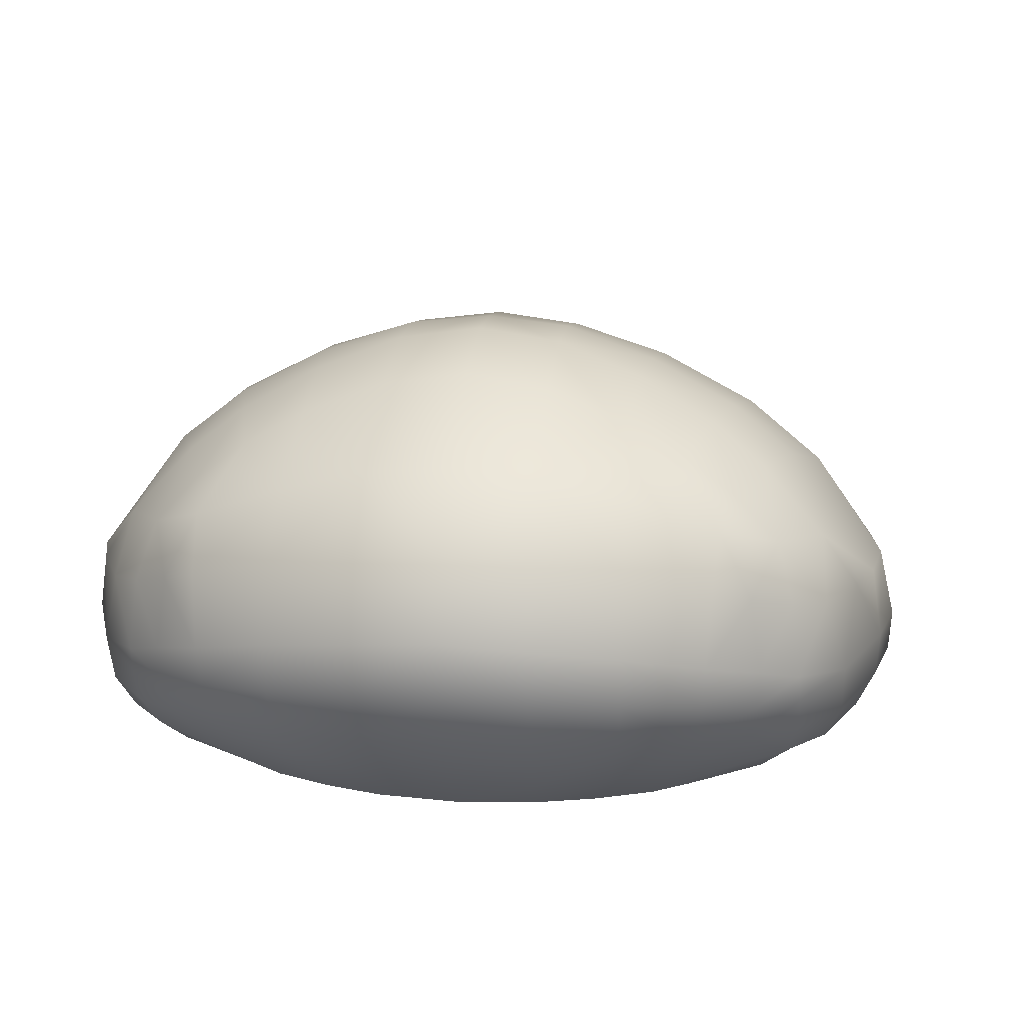
<metadata>
{"format":"obj","ext":"obj","renderer":"f3d","projection":"perspective","resolution":1024,"background":"white","views":[{"elev":14.5,"azim":-172.1,"up":"+Y"}]}
</metadata>
<code>
g n_hat_legendofarceus_b
v -3.651 95.66 4.621
v -2.971 95.54 5.142
v -3.522 95.46 4.265
v -3.021 95.82 5.501
v -3.733 95.79 4.814
v -2.039 95.63 5.829
v -3.837 96.06 5.053
v -2.049 95.93 6.18
v -1.093 95.74 6.216
v -3.049 96.16 5.8
v -3.873 96.4 5.135
v -1.082 96.04 6.56
v -1.743e-29 95.8 6.402
v -1.745e-29 96.05 6.665
v -3.099 96.48 5.786
v -3.956 96.89 4.879
v -2.084 96.25 6.389
v -1.073 96.3 6.69
v -1.748e-29 96.31 6.803
v -3.199 97.09 5.334
v -4.114 97.48 4.175
v -2.132 96.56 6.311
v -1.068 96.61 6.591
v -1.752e-29 96.64 6.7
v -2.253 97.25 5.675
v -1.068 97.34 5.846
v -1.761e-29 97.43 5.877
v -3.302 97.81 4.517
v -1.11 98.16 4.883
v -1.769e-29 98.25 4.894
v -2.346 98.07 4.726
v -1.145 99.06 3.746
v -1.777e-29 99.08 3.769
v -0 100.1 2.349
v -3.505 98.54 3.479
v -4.353 98.02 3.289
v -2.459 98.94 3.632
v -1.224 100 2.324
v -3.837 99.24 2.162
v -4.723 98.54 2.056
v -5.193 99.05 0.5464
v -2.659 99.8 2.268
v -1.322 100.8 0.9333
v -0 100.9 0.9442
v -4.194 99.87 0.6062
v -5.516 99.45 -0.9611
v -2.75 100.4 0.6172
v -1.366 101.5 -0.4795
v -0 101.6 -0.3831
v -0 102.3 -2.201
v -2.953 101.1 -0.6235
v -4.358 100.4 -0.8235
v -1.344 102.1 -2.306
v -0 102.4 -3.38
v -2.825 101.7 -2.448
v -4.307 100.9 -2.608
v -5.441 100 -2.76
v -1.288 102.3 -3.415
v -2.741 101.8 -3.633
v -4.072 101.1 -3.828
v -5.054 100.4 -4.029
v -4.645 100.4 -5.187
v -1.294 102.2 -4.511
v -0 102.4 -4.461
v -3.803 101.1 -4.968
v -4.23 100.2 -6.377
v -2.612 101.7 -4.724
v -3.459 100.8 -6.35
v -4.059 99.83 -7.094
v -1.293 101.8 -5.997
v -0 101.9 -5.931
v -0 100.9 -7.719
v -2.542 101.3 -6.149
v -2.641 100.4 -7.438
v -3.995 99.02 -7.699
v -1.317 100.7 -7.609
v 2.959e-13 99.77 -8.764
v -2.705 99.41 -8.259
v -1.317 99.66 -8.601
v 1.07e-08 98.53 -9.191
v -2.702 98.21 -8.56
v -3.926 97.91 -7.915
v -3.872 97.28 -7.826
v -1.352 98.41 -8.999
v -2.694 97.45 -8.472
v -3.718 96.56 -7.564
v -1.359 97.56 -8.861
v 3.005e-08 97.64 -9.054
v -2.653 96.63 -8.139
v -1.363 96.75 -8.532
v 4.1e-08 96.82 -8.71
v 3.594e-07 95.84 -7.754
v -1.319 95.8 -7.655
v 4.334e-07 95.3 -7.128
v -1.239 95.31 -7.003
v -2.377 95.75 -7.297
v -3.284 95.73 -6.78
v -2.153 95.29 -6.671
v -3.025 95.3 -6.274
v -4.42 95.46 1.737
v -3.99 95.45 3.033
v -4.159 94.92 3.948
v -3.724 95.44 3.635
v -4.159 94.92 3.948
v -3.724 95.44 3.635
v -4.046 94.77 4.523
v -3.858 94.6 5.236
v -3.522 95.46 4.265
v -3.512 94.5 6.006
v -2.971 95.54 5.142
v -2.943 94.5 6.723
v -2.039 95.63 5.829
v -2.076 94.63 7.292
v -1.093 95.74 6.216
v -1.123 94.74 7.621
v -1.734e-29 94.83 7.794
v -1.743e-29 95.8 6.402
v -1.11 94.57 7.59
v -1.734e-29 94.83 7.794
v -1.732e-29 94.64 7.753
v -1.123 94.74 7.621
v -2.076 94.63 7.292
v -2.054 94.45 7.235
v -2.9 94.34 6.652
v -2.943 94.5 6.723
v -3.461 94.34 5.991
v -3.512 94.5 6.006
v -3.858 94.6 5.236
v -3.795 94.43 5.195
v -4.046 94.77 4.523
v -3.984 94.57 4.5
v -4.159 94.92 3.948
v -4.082 94.72 3.927
v -4.19 95.01 2.945
v -4.42 95.46 1.737
v -4.341 95.36 1.735
v -4.881 95.53 -0.746
v -4.42 95.46 1.737
v -4.341 95.36 1.735
v -5.408 95.81 0.6252
v -5.062 95.8 1.778
v -4.783 95.81 2.6
v -3.99 95.45 3.033
v -5.451 96.23 1.772
v -4.418 95.78 3.277
v -3.724 95.44 3.635
v -5.062 96.2 2.764
v -4.119 95.77 3.932
v -3.522 95.46 4.265
v -3.651 95.66 4.621
v -3.733 95.79 4.814
v -4.704 96.14 3.459
v -4.35 96.08 4.157
v -3.837 96.06 5.053
v -4.389 96.44 4.374
v -3.873 96.4 5.135
v -4.834 96.53 3.609
v -5.223 96.63 2.886
v -5.659 96.72 1.824
v -4.24 96.69 4.59
v -4.575 97.1 3.897
v -3.956 96.89 4.879
v -4.114 97.48 4.175
v -4.353 98.02 3.289
v -4.769 96.79 3.708
v -5.147 97.04 2.984
v -4.874 97.46 3.102
v -5.627 97.21 1.876
v -5.334 97.79 1.952
v -4.723 98.54 2.056
v -6.15 97.27 0.4923
v -5.889 98.05 0.4907
v -5.193 99.05 0.5464
v -5.516 99.45 -0.9611
v -6.374 98.27 -1.012
v -5.441 100 -2.76
v -6.172 96.77 0.4817
v -6.651 97.39 -0.9938
v -6.53 98.49 -2.881
v -5.888 96.26 0.53
v -6.618 96.77 -0.9445
v -6.357 96.27 -0.8884
v -6.761 97.43 -2.881
v -6.559 97.43 -4.186
v -6.405 98.53 -4.235
v -5.054 100.4 -4.029
v -6.708 96.82 -2.898
v -5.772 95.81 -0.8262
v -5.59 99.39 -5.365
v -4.645 100.4 -5.187
v -6.369 96.24 -2.847
v -5.807 95.72 -2.765
v -4.818 95.41 -3.668
v -6.499 96.75 -4.103
v -6.2 96.15 -3.999
v -5.486 95.69 -3.812
v -5.71 96.04 -5.249
v -5.176 95.67 -4.951
v -4.467 95.37 -4.605
v -4.077 95.35 -5.318
v -5.968 96.57 -5.501
v -4.721 95.64 -5.691
v -3.6 95.33 -5.868
v -5.075 95.98 -5.967
v -4.011 95.69 -6.266
v -3.025 95.3 -6.274
v -3.284 95.73 -6.78
v -4.588 96.52 -6.948
v -3.718 96.56 -7.564
v -5.305 96.5 -6.336
v -4.698 97.11 -7.189
v -3.872 97.28 -7.826
v -5.328 97.05 -6.585
v -4.715 97.69 -7.281
v -3.926 97.91 -7.915
v -6.004 97.32 -5.771
v -5.306 97.48 -6.76
v -4.565 98.83 -7.266
v -3.995 99.02 -7.699
v -4.059 99.83 -7.094
v -6.138 98.56 -5.179
v -5.687 98.51 -6.167
v -5.179 98.62 -6.734
v -4.916 99.5 -6.327
v -4.23 100.2 -6.377
v 3.651 95.66 4.621
v 3.522 95.46 4.265
v 2.971 95.54 5.142
v 3.021 95.82 5.501
v 3.733 95.79 4.814
v 2.039 95.63 5.829
v 3.837 96.06 5.053
v 2.049 95.93 6.18
v 1.093 95.74 6.216
v 3.049 96.16 5.8
v 3.873 96.4 5.135
v 1.082 96.04 6.56
v -1.743e-29 95.8 6.402
v -1.745e-29 96.05 6.665
v 3.099 96.48 5.786
v 3.956 96.89 4.879
v 2.084 96.25 6.389
v 1.073 96.3 6.69
v -1.748e-29 96.31 6.803
v 3.199 97.09 5.334
v 4.115 97.48 4.175
v 2.132 96.56 6.311
v 1.068 96.61 6.591
v -1.752e-29 96.64 6.7
v 2.253 97.25 5.675
v 1.068 97.34 5.846
v -1.761e-29 97.43 5.877
v 3.302 97.81 4.517
v 1.11 98.16 4.883
v -1.769e-29 98.25 4.894
v 2.346 98.07 4.726
v 1.145 99.06 3.746
v -1.777e-29 99.08 3.769
v -0 100.1 2.349
v 3.505 98.54 3.479
v 4.353 98.02 3.289
v 2.459 98.94 3.632
v 1.224 100 2.324
v 3.837 99.24 2.162
v 4.723 98.54 2.056
v 5.193 99.05 0.5464
v 2.661 99.8 2.272
v 1.324 100.8 0.938
v -0 100.9 0.9442
v 4.207 99.88 0.6186
v 5.516 99.45 -0.9611
v 1.366 101.5 -0.4795
v -0 101.6 -0.3831
v -0 102.3 -2.201
v 2.885 100.5 0.8071
v 2.958 101.1 -0.6184
v 4.358 100.4 -0.8235
v 1.344 102.1 -2.306
v -0 102.4 -3.38
v 2.825 101.7 -2.448
v 4.307 100.9 -2.608
v 5.441 100 -2.76
v 1.288 102.3 -3.415
v 2.741 101.8 -3.633
v 4.072 101.1 -3.829
v 5.054 100.4 -4.029
v 4.645 100.4 -5.187
v 1.294 102.2 -4.511
v -0 102.4 -4.461
v 3.803 101.1 -4.968
v 4.23 100.2 -6.377
v 2.612 101.7 -4.724
v 3.459 100.8 -6.35
v 4.059 99.83 -7.094
v 1.293 101.8 -5.997
v -0 101.9 -5.931
v -0 100.9 -7.719
v 2.542 101.3 -6.149
v 2.641 100.4 -7.438
v 3.995 99.02 -7.699
v 1.317 100.7 -7.609
v 2.959e-13 99.77 -8.764
v 2.705 99.41 -8.259
v 1.317 99.66 -8.6
v 1.07e-08 98.53 -9.191
v 2.702 98.21 -8.56
v 3.926 97.91 -7.915
v 3.872 97.28 -7.826
v 1.352 98.41 -8.999
v 2.694 97.45 -8.472
v 3.718 96.56 -7.564
v 1.359 97.56 -8.861
v 3.005e-08 97.64 -9.054
v 2.653 96.63 -8.139
v 1.363 96.75 -8.532
v 4.1e-08 96.82 -8.71
v 3.594e-07 95.84 -7.754
v 1.319 95.8 -7.655
v 4.334e-07 95.3 -7.128
v 1.239 95.31 -7.003
v 2.377 95.75 -7.297
v 3.284 95.73 -6.78
v 2.153 95.29 -6.671
v 3.025 95.3 -6.274
v 4.42 95.46 1.737
v 4.16 94.92 3.948
v 3.99 95.45 3.033
v 3.724 95.44 3.635
v 4.16 94.92 3.948
v 4.046 94.77 4.523
v 3.724 95.44 3.635
v 3.858 94.6 5.236
v 3.522 95.46 4.265
v 3.512 94.5 6.006
v 2.971 95.54 5.142
v 2.943 94.5 6.723
v 2.039 95.63 5.829
v 2.076 94.63 7.292
v 1.093 95.74 6.216
v 1.123 94.74 7.621
v -1.734e-29 94.83 7.794
v -1.743e-29 95.8 6.402
v 1.11 94.57 7.59
v -1.732e-29 94.64 7.753
v -1.734e-29 94.83 7.794
v 1.123 94.74 7.621
v 2.076 94.63 7.292
v 2.054 94.45 7.235
v 2.9 94.34 6.652
v 2.943 94.5 6.723
v 3.461 94.34 5.991
v 3.512 94.5 6.006
v 3.858 94.6 5.236
v 3.795 94.43 5.195
v 4.046 94.77 4.523
v 3.984 94.57 4.5
v 4.16 94.92 3.948
v 4.082 94.72 3.927
v 4.19 95.01 2.945
v 4.42 95.46 1.737
v 4.341 95.36 1.735
v 4.881 95.53 -0.746
v 4.341 95.36 1.735
v 4.42 95.46 1.737
v 5.408 95.81 0.6252
v 5.062 95.8 1.778
v 4.783 95.81 2.6
v 3.99 95.45 3.033
v 5.451 96.23 1.772
v 4.418 95.78 3.277
v 3.724 95.44 3.635
v 5.062 96.2 2.764
v 4.119 95.77 3.932
v 3.522 95.46 4.265
v 3.651 95.66 4.621
v 3.733 95.79 4.814
v 4.704 96.14 3.459
v 4.35 96.08 4.157
v 3.837 96.06 5.053
v 4.389 96.44 4.374
v 3.873 96.4 5.135
v 4.834 96.53 3.609
v 5.223 96.63 2.886
v 5.659 96.72 1.824
v 4.24 96.69 4.59
v 4.575 97.1 3.897
v 3.956 96.89 4.879
v 4.115 97.48 4.175
v 4.353 98.02 3.289
v 4.769 96.79 3.708
v 5.147 97.04 2.984
v 4.874 97.46 3.102
v 5.627 97.21 1.876
v 5.334 97.79 1.952
v 4.723 98.54 2.056
v 6.15 97.27 0.4923
v 5.889 98.05 0.4905
v 5.193 99.05 0.5464
v 5.516 99.45 -0.9611
v 6.374 98.27 -1.012
v 5.441 100 -2.76
v 6.172 96.77 0.4817
v 6.651 97.39 -0.9938
v 6.53 98.49 -2.881
v 5.888 96.26 0.53
v 6.618 96.77 -0.9445
v 6.357 96.27 -0.8884
v 6.761 97.43 -2.881
v 6.559 97.43 -4.186
v 6.405 98.53 -4.235
v 5.054 100.4 -4.029
v 6.708 96.82 -2.898
v 5.772 95.81 -0.8262
v 5.59 99.39 -5.365
v 4.645 100.4 -5.187
v 6.369 96.24 -2.847
v 5.807 95.72 -2.765
v 4.818 95.41 -3.668
v 6.499 96.75 -4.103
v 6.2 96.15 -3.999
v 5.486 95.69 -3.812
v 5.71 96.04 -5.249
v 5.176 95.67 -4.951
v 4.467 95.37 -4.605
v 4.077 95.35 -5.318
v 5.968 96.57 -5.501
v 4.721 95.64 -5.691
v 3.6 95.33 -5.868
v 5.075 95.98 -5.967
v 4.011 95.69 -6.266
v 3.025 95.3 -6.274
v 3.284 95.73 -6.78
v 4.588 96.52 -6.948
v 3.718 96.56 -7.564
v 5.305 96.5 -6.336
v 4.698 97.11 -7.189
v 3.872 97.28 -7.826
v 5.328 97.05 -6.585
v 4.715 97.69 -7.281
v 3.926 97.91 -7.915
v 6.004 97.32 -5.771
v 5.306 97.48 -6.76
v 4.565 98.83 -7.266
v 3.995 99.02 -7.699
v 4.059 99.83 -7.094
v 6.138 98.56 -5.179
v 5.687 98.51 -6.167
v 5.179 98.62 -6.734
v 4.916 99.5 -6.327
v 4.23 100.2 -6.377
v 4.074 95.35 2.221
v 4.19 95.01 2.945
v 4.341 95.36 1.735
v 3.674 95.31 2.91
v 4.082 94.72 3.927
v 3.365 95.32 3.398
v 3.984 94.57 4.5
v 2.712 95.47 3.96
v 3.795 94.43 5.195
v 2.042 95.6 4.288
v 3.461 94.34 5.991
v 1.513 95.75 4.458
v 2.9 94.34 6.652
v 0.9465 95.92 4.549
v 2.054 94.45 7.235
v 0.4808 96.03 4.579
v 1.11 94.57 7.59
v -1.732e-29 94.64 7.753
v -1.734e-29 96.08 4.589
v -1.732e-29 94.64 7.753
v -1.734e-29 96.08 4.589
v -0.4808 96.03 4.579
v -1.11 94.57 7.59
v -0.9465 95.92 4.549
v -2.054 94.45 7.235
v -1.513 95.75 4.458
v -2.9 94.34 6.652
v -2.042 95.6 4.288
v -3.461 94.34 5.991
v -2.712 95.47 3.96
v -3.795 94.43 5.195
v -3.365 95.32 3.398
v -3.984 94.57 4.5
v -3.674 95.31 2.91
v -4.082 94.72 3.927
v -4.074 95.35 2.221
v -4.19 95.01 2.945
v -4.341 95.36 1.735
g n_hat_legendofarceus_b_0
f 3 2 1
f 2 4 1
f 5 1 4
f 6 4 2
f 5 4 7
f 8 4 6
f 9 8 6
f 7 4 10
f 8 10 4
f 7 10 11
f 12 8 9
f 13 12 9
f 14 12 13
f 15 11 10
f 11 15 16
f 17 10 8
f 12 17 8
f 15 10 17
f 14 18 12
f 18 17 12
f 19 18 14
f 16 15 20
f 16 20 21
f 22 15 17
f 22 17 18
f 20 15 22
f 23 18 19
f 23 22 18
f 24 23 19
f 25 20 22
f 25 22 23
f 26 23 24
f 26 25 23
f 27 26 24
f 28 21 20
f 20 25 28
f 27 29 26
f 30 29 27
f 25 26 31
f 29 31 26
f 31 28 25
f 29 30 32
f 32 31 29
f 33 32 30
f 33 34 32
f 35 21 28
f 36 21 35
f 37 28 31
f 37 31 32
f 35 28 37
f 32 34 38
f 38 37 32
f 35 39 36
f 36 39 40
f 40 39 41
f 37 42 35
f 42 37 38
f 35 42 39
f 43 38 34
f 38 43 42
f 44 43 34
f 39 45 41
f 45 39 42
f 41 45 46
f 43 47 42
f 47 45 42
f 48 43 44
f 49 48 44
f 49 50 48
f 51 47 43
f 45 47 51
f 48 51 43
f 45 52 46
f 52 45 51
f 50 53 48
f 50 54 53
f 51 48 55
f 51 55 52
f 48 53 55
f 46 52 56
f 55 56 52
f 57 46 56
f 54 58 53
f 53 58 55
f 55 59 56
f 58 59 55
f 56 60 57
f 59 60 56
f 60 61 57
f 61 60 62
f 58 54 63
f 59 58 63
f 54 64 63
f 60 65 62
f 62 65 66
f 59 67 60
f 67 65 60
f 67 59 63
f 65 68 66
f 68 65 67
f 68 69 66
f 70 63 64
f 71 70 64
f 71 72 70
f 73 67 63
f 73 68 67
f 70 73 63
f 74 69 68
f 73 74 68
f 69 74 75
f 72 76 70
f 73 70 76
f 74 73 76
f 72 77 76
f 74 78 75
f 74 76 78
f 77 79 76
f 76 79 78
f 77 80 79
f 75 78 81
f 82 75 81
f 83 82 81
f 78 79 84
f 80 84 79
f 81 78 84
f 85 83 81
f 81 84 85
f 86 83 85
f 87 84 80
f 84 87 85
f 88 87 80
f 89 86 85
f 85 87 89
f 90 87 88
f 87 90 89
f 91 90 88
f 91 92 90
f 92 93 90
f 89 90 93
f 92 94 93
f 94 95 93
f 89 96 86
f 96 89 93
f 96 93 95
f 96 97 86
f 98 96 95
f 99 97 96
f 98 99 96
f 102 101 100
f 102 103 101
f 106 105 104
f 106 107 105
f 107 108 105
f 107 109 108
f 108 109 110
f 109 111 110
f 110 111 112
f 111 113 112
f 112 113 114
f 113 115 114
f 114 115 116
f 117 114 116
f 120 119 118
f 119 121 118
f 121 122 118
f 122 123 118
f 123 122 124
f 122 125 124
f 124 125 126
f 125 127 126
f 126 127 128
f 129 126 128
f 129 128 130
f 131 129 130
f 131 130 132
f 133 131 132
f 133 132 134
f 134 132 135
f 134 135 136
f 139 138 137
f 140 137 138
f 138 141 140
f 141 138 142
f 143 142 138
f 140 141 144
f 142 144 141
f 145 142 143
f 143 146 145
f 147 144 142
f 142 145 147
f 148 145 146
f 146 149 148
f 149 150 148
f 148 150 151
f 148 152 145
f 152 147 145
f 153 148 151
f 153 152 148
f 154 153 151
f 153 154 155
f 156 155 154
f 157 152 153
f 155 157 153
f 158 147 152
f 157 158 152
f 144 147 159
f 159 147 158
f 160 155 156
f 155 160 161
f 162 160 156
f 161 160 162
f 161 162 163
f 164 161 163
f 165 157 155
f 161 165 155
f 157 165 166
f 158 157 166
f 166 165 161
f 167 161 164
f 167 166 161
f 158 166 168
f 168 166 167
f 159 158 168
f 164 169 167
f 169 168 167
f 170 169 164
f 171 168 169
f 159 168 171
f 172 169 170
f 172 171 169
f 173 172 170
f 172 173 174
f 175 172 174
f 171 172 175
f 174 176 175
f 177 159 171
f 178 171 175
f 177 171 178
f 176 179 175
f 175 179 178
f 177 180 159
f 180 144 159
f 180 140 144
f 181 177 178
f 180 177 181
f 140 180 182
f 182 180 181
f 178 183 181
f 179 183 178
f 179 184 183
f 179 176 185
f 185 184 179
f 176 186 185
f 183 187 181
f 181 187 182
f 183 184 187
f 188 140 182
f 188 137 140
f 186 189 185
f 190 189 186
f 187 191 182
f 182 191 188
f 188 192 137
f 191 192 188
f 193 137 192
f 187 194 191
f 184 194 187
f 191 195 192
f 194 195 191
f 196 193 192
f 196 192 195
f 197 195 194
f 196 195 197
f 196 198 193
f 198 196 197
f 193 198 199
f 199 198 200
f 201 197 194
f 201 194 184
f 202 200 198
f 200 202 203
f 198 197 204
f 202 198 204
f 204 197 201
f 205 203 202
f 202 204 205
f 206 203 205
f 207 206 205
f 207 205 208
f 205 204 208
f 209 207 208
f 210 204 201
f 210 208 204
f 208 211 209
f 211 212 209
f 208 210 213
f 210 201 213
f 211 208 213
f 211 214 212
f 214 215 212
f 216 213 201
f 216 201 184
f 211 213 217
f 214 211 217
f 213 216 217
f 215 214 218
f 219 215 218
f 219 218 220
f 221 216 184
f 221 184 185
f 221 185 189
f 222 216 221
f 222 217 216
f 221 189 222
f 214 217 223
f 218 214 223
f 223 217 222
f 218 224 220
f 223 224 218
f 223 222 224
f 222 189 224
f 225 220 224
f 190 224 189
f 190 225 224
f 228 227 226
f 229 228 226
f 226 230 229
f 229 231 228
f 229 230 232
f 229 233 231
f 233 234 231
f 229 232 235
f 235 233 229
f 235 232 236
f 233 237 234
f 237 238 234
f 237 239 238
f 236 240 235
f 240 236 241
f 235 242 233
f 242 237 233
f 235 240 242
f 243 239 237
f 242 243 237
f 243 244 239
f 240 241 245
f 245 241 246
f 240 247 242
f 242 247 243
f 240 245 247
f 243 248 244
f 247 248 243
f 248 249 244
f 245 250 247
f 247 250 248
f 248 251 249
f 250 251 248
f 251 252 249
f 246 253 245
f 250 245 253
f 254 252 251
f 254 255 252
f 251 250 256
f 256 254 251
f 253 256 250
f 255 254 257
f 256 257 254
f 257 258 255
f 259 258 257
f 246 260 253
f 246 261 260
f 253 262 256
f 256 262 257
f 253 260 262
f 259 257 263
f 262 263 257
f 264 260 261
f 264 261 265
f 264 265 266
f 267 262 260
f 262 267 263
f 267 260 264
f 263 268 259
f 268 263 267
f 268 269 259
f 270 264 266
f 264 270 267
f 270 266 271
f 268 272 269
f 272 273 269
f 274 273 272
f 275 268 267
f 270 275 267
f 275 276 268
f 275 270 276
f 276 272 268
f 277 270 271
f 270 277 276
f 278 274 272
f 279 274 278
f 272 276 280
f 280 276 277
f 278 272 280
f 277 271 281
f 281 280 277
f 271 282 281
f 283 279 278
f 283 278 280
f 284 280 281
f 284 283 280
f 285 281 282
f 285 284 281
f 286 285 282
f 285 286 287
f 279 283 288
f 283 284 288
f 289 279 288
f 290 285 287
f 290 287 291
f 292 284 285
f 290 292 285
f 284 292 288
f 293 290 291
f 290 293 292
f 294 293 291
f 288 295 289
f 295 296 289
f 297 296 295
f 292 298 288
f 293 298 292
f 298 295 288
f 294 299 293
f 299 298 293
f 299 294 300
f 301 297 295
f 295 298 301
f 298 299 301
f 302 297 301
f 303 299 300
f 301 299 303
f 304 302 301
f 304 301 303
f 305 302 304
f 303 300 306
f 300 307 306
f 307 308 306
f 304 303 309
f 309 305 304
f 303 306 309
f 308 310 306
f 309 306 310
f 308 311 310
f 309 312 305
f 312 309 310
f 312 313 305
f 311 314 310
f 312 310 314
f 312 315 313
f 315 312 314
f 315 316 313
f 317 316 315
f 318 317 315
f 315 314 318
f 319 317 318
f 320 319 318
f 321 314 311
f 314 321 318
f 318 321 320
f 322 321 311
f 321 323 320
f 322 324 321
f 324 323 321
f 327 326 325
f 328 326 327
f 331 330 329
f 332 330 331
f 333 332 331
f 334 332 333
f 334 333 335
f 336 334 335
f 336 335 337
f 338 336 337
f 338 337 339
f 340 338 339
f 340 339 341
f 339 342 341
f 345 344 343
f 346 345 343
f 347 346 343
f 348 347 343
f 347 348 349
f 350 347 349
f 350 349 351
f 352 350 351
f 352 351 353
f 351 354 353
f 353 354 355
f 354 356 355
f 355 356 357
f 356 358 357
f 357 358 359
f 357 359 360
f 360 359 361
f 364 363 362
f 362 365 364
f 366 364 365
f 364 366 367
f 367 368 364
f 366 365 369
f 369 367 366
f 367 370 368
f 371 368 370
f 369 372 367
f 370 367 372
f 370 373 371
f 374 371 373
f 375 374 373
f 375 373 376
f 377 373 370
f 372 377 370
f 373 378 376
f 377 378 373
f 378 379 376
f 379 378 380
f 380 381 379
f 377 382 378
f 382 380 378
f 372 383 377
f 383 382 377
f 372 369 384
f 372 384 383
f 380 385 381
f 385 380 386
f 385 387 381
f 385 386 387
f 387 386 388
f 386 389 388
f 382 390 380
f 390 386 380
f 390 382 391
f 382 383 391
f 390 391 386
f 386 392 389
f 391 392 386
f 391 383 393
f 391 393 392
f 383 384 393
f 394 389 392
f 393 394 392
f 394 395 389
f 393 396 394
f 393 384 396
f 394 397 395
f 396 397 394
f 397 398 395
f 398 397 399
f 397 400 399
f 397 396 400
f 401 399 400
f 384 402 396
f 396 403 400
f 396 402 403
f 404 401 400
f 404 400 403
f 405 402 384
f 369 405 384
f 365 405 369
f 402 406 403
f 402 405 406
f 405 365 407
f 405 407 406
f 408 403 406
f 408 404 403
f 409 404 408
f 401 404 410
f 409 410 404
f 411 401 410
f 412 408 406
f 412 406 407
f 409 408 412
f 365 413 407
f 362 413 365
f 414 411 410
f 414 415 411
f 416 412 407
f 416 407 413
f 417 413 362
f 417 416 413
f 362 418 417
f 419 412 416
f 419 409 412
f 420 416 417
f 420 419 416
f 418 421 417
f 417 421 420
f 420 422 419
f 420 421 422
f 423 421 418
f 421 423 422
f 423 418 424
f 423 424 425
f 422 426 419
f 419 426 409
f 425 427 423
f 427 425 428
f 422 423 429
f 423 427 429
f 422 429 426
f 428 430 427
f 429 427 430
f 428 431 430
f 431 432 430
f 430 432 433
f 429 430 433
f 432 434 433
f 429 435 426
f 433 435 429
f 436 433 434
f 437 436 434
f 435 433 438
f 426 435 438
f 433 436 438
f 439 436 437
f 440 439 437
f 438 441 426
f 426 441 409
f 438 436 442
f 436 439 442
f 441 438 442
f 439 440 443
f 440 444 443
f 443 444 445
f 441 446 409
f 409 446 410
f 410 446 414
f 441 447 446
f 442 447 441
f 414 446 447
f 442 439 448
f 439 443 448
f 442 448 447
f 449 443 445
f 449 448 443
f 447 448 449
f 414 447 449
f 445 450 449
f 449 415 414
f 450 415 449
f 453 452 451
f 451 452 454
f 452 455 454
f 454 455 456
f 455 457 456
f 456 457 458
f 457 459 458
f 458 459 460
f 459 461 460
f 460 461 462
f 461 463 462
f 462 463 464
f 463 465 464
f 464 465 466
f 465 467 466
f 466 467 468
f 469 466 468
f 472 471 470
f 473 472 470
f 472 473 474
f 473 475 474
f 474 475 476
f 475 477 476
f 476 477 478
f 477 479 478
f 478 479 480
f 479 481 480
f 480 481 482
f 481 483 482
f 482 483 484
f 483 485 484
f 484 485 486
f 485 487 486
f 486 487 488

</code>
